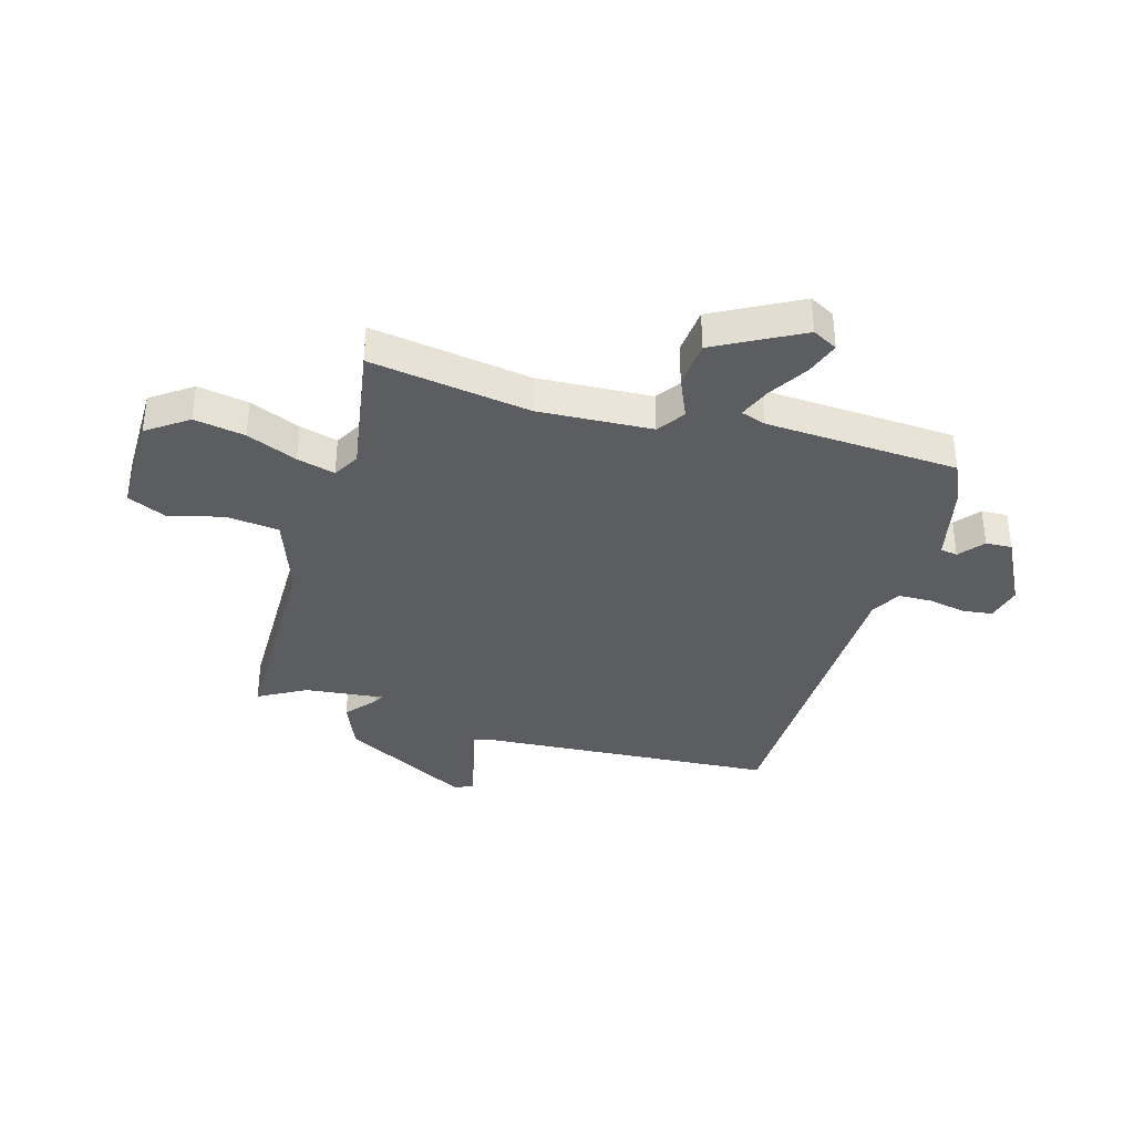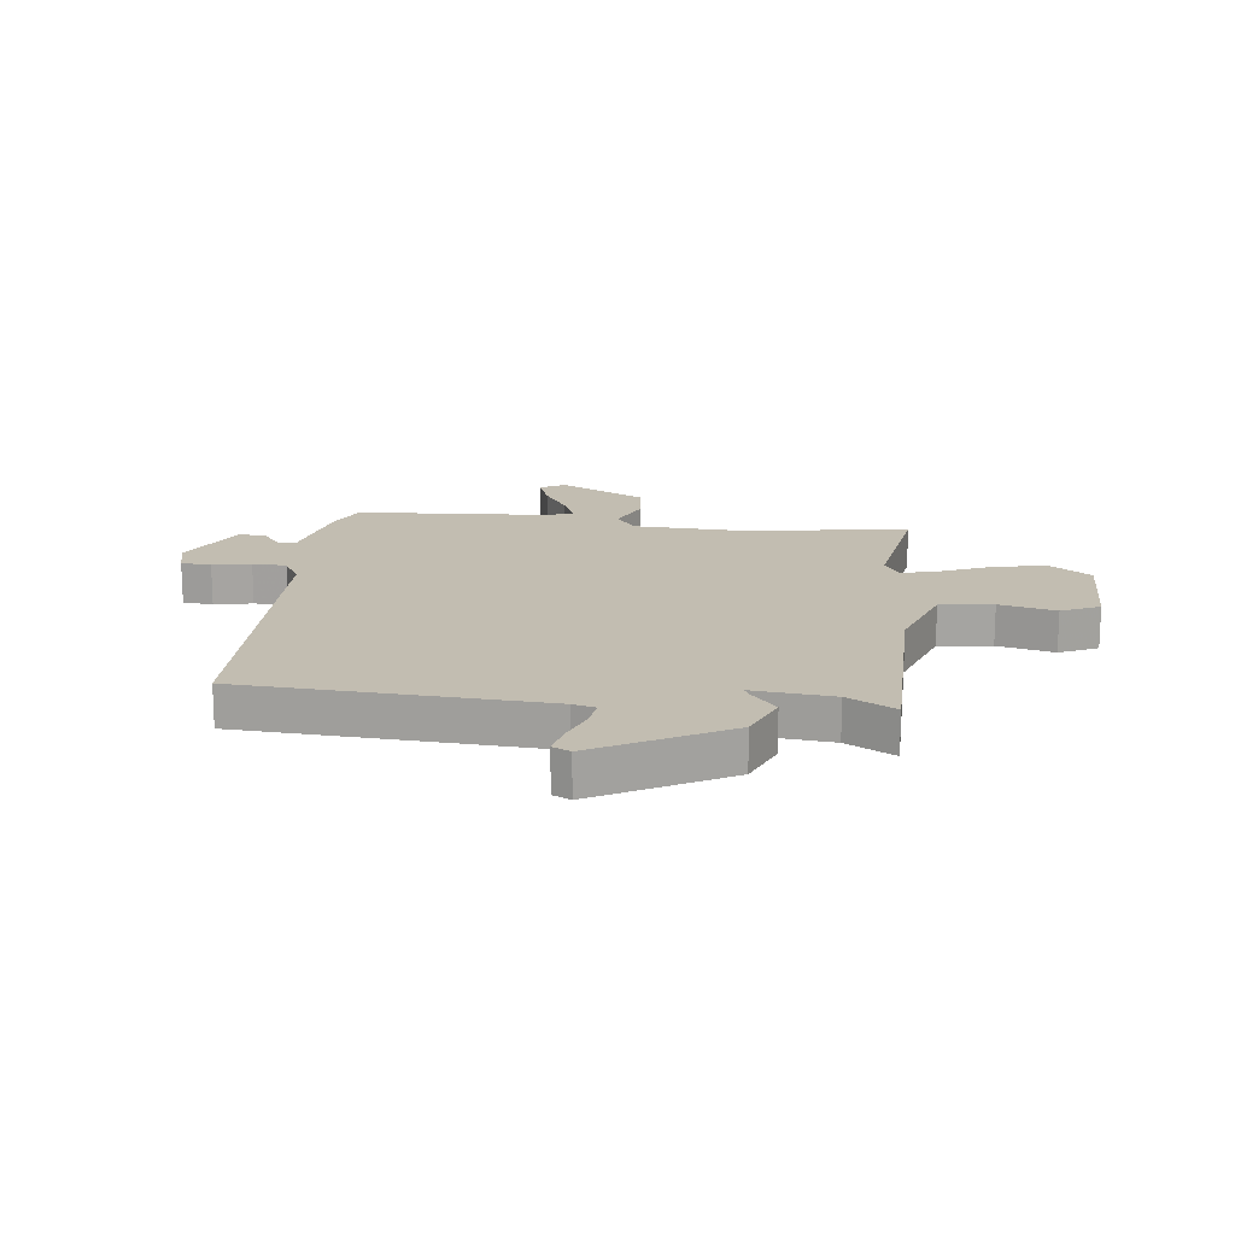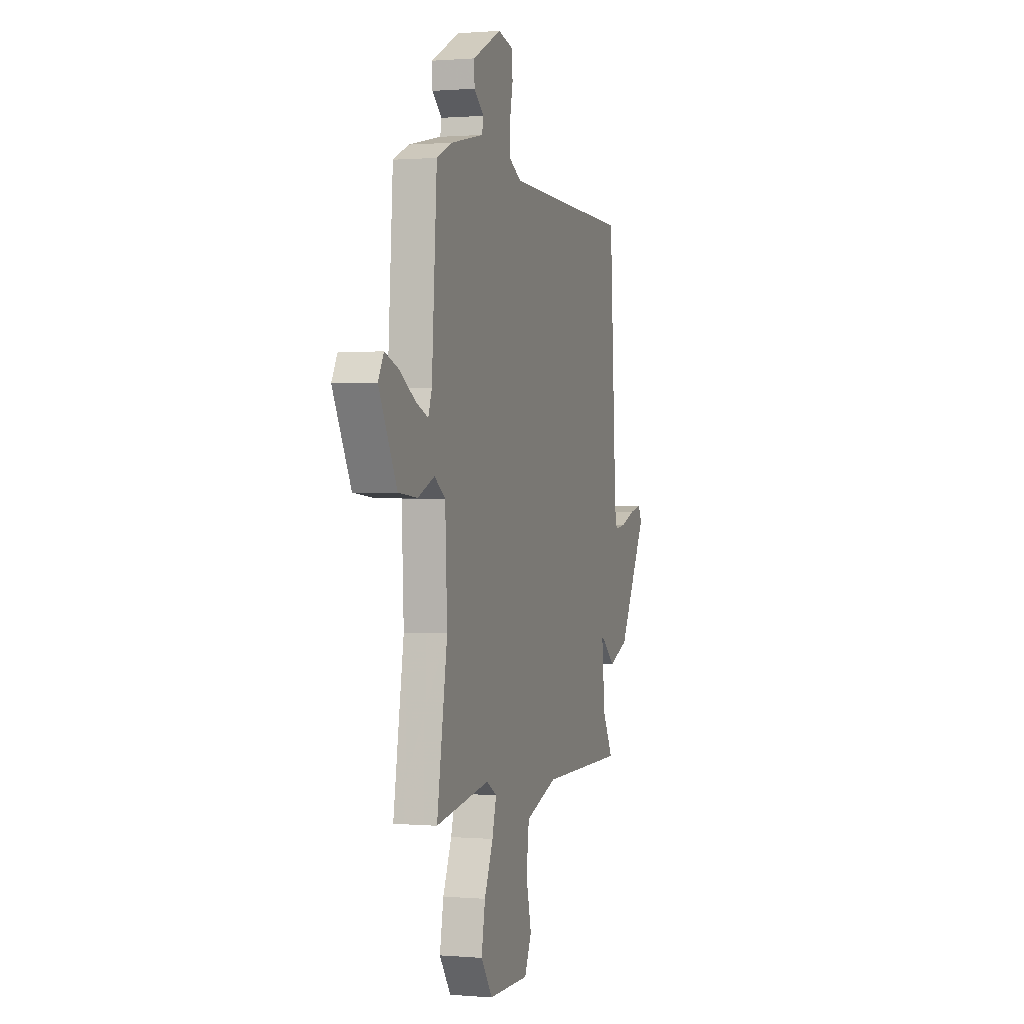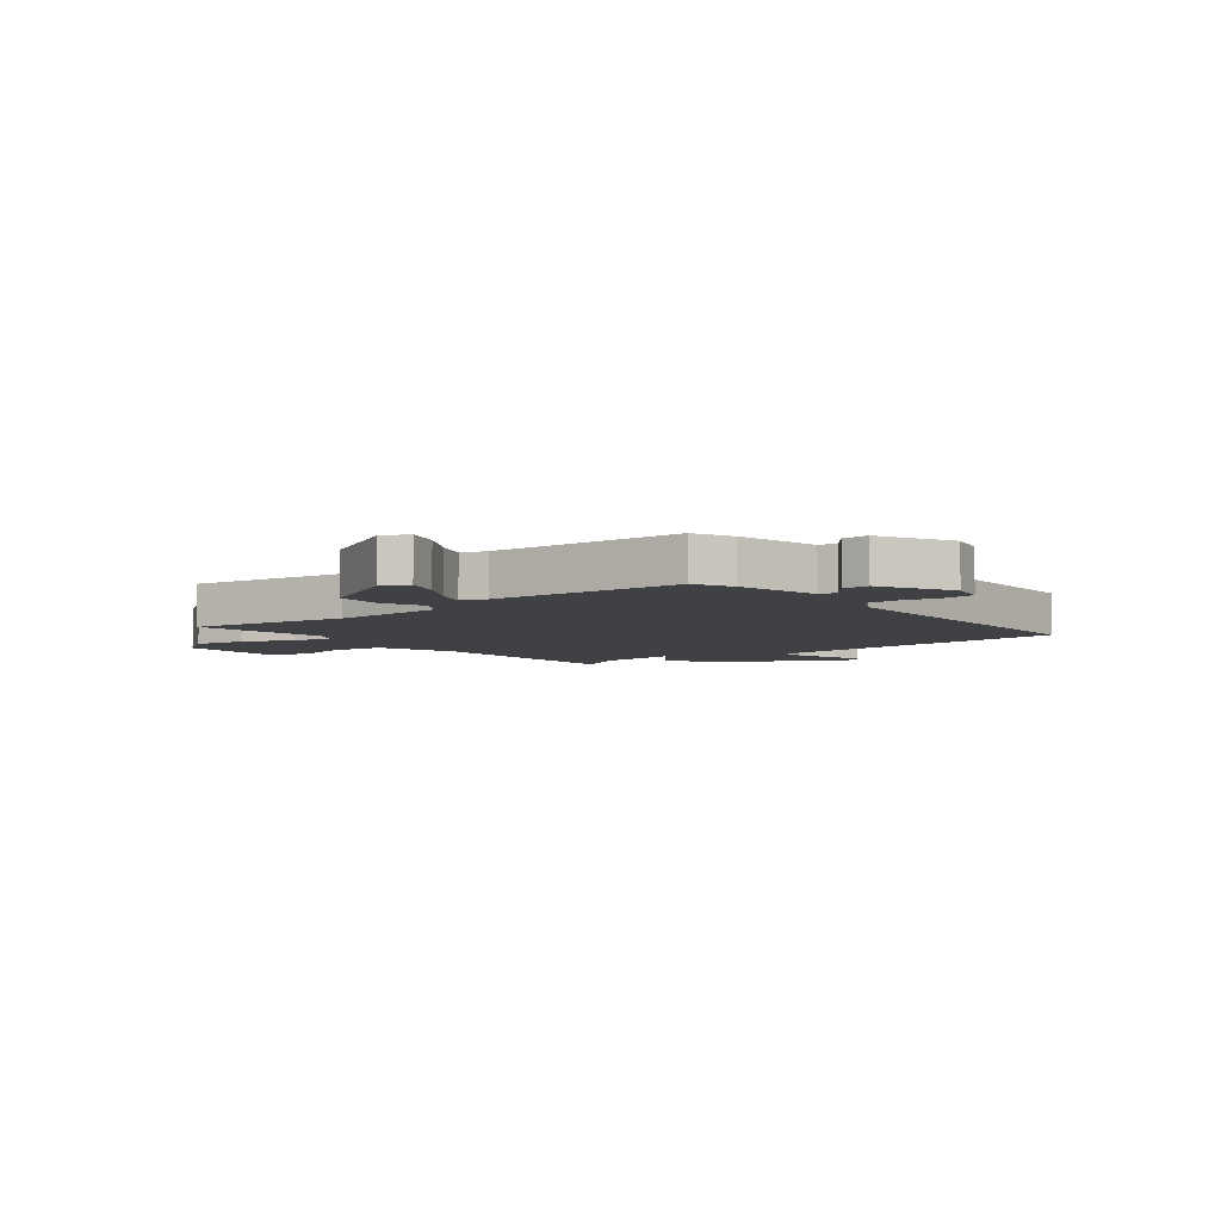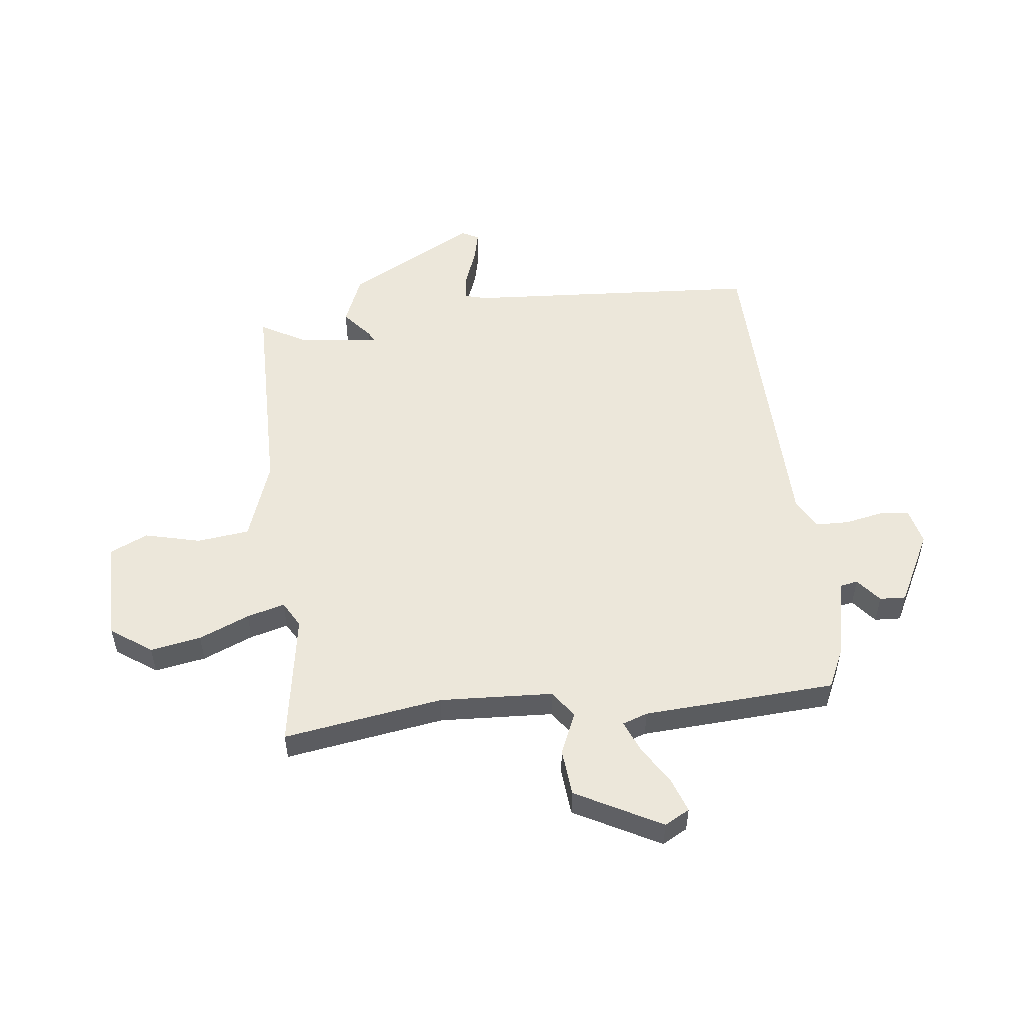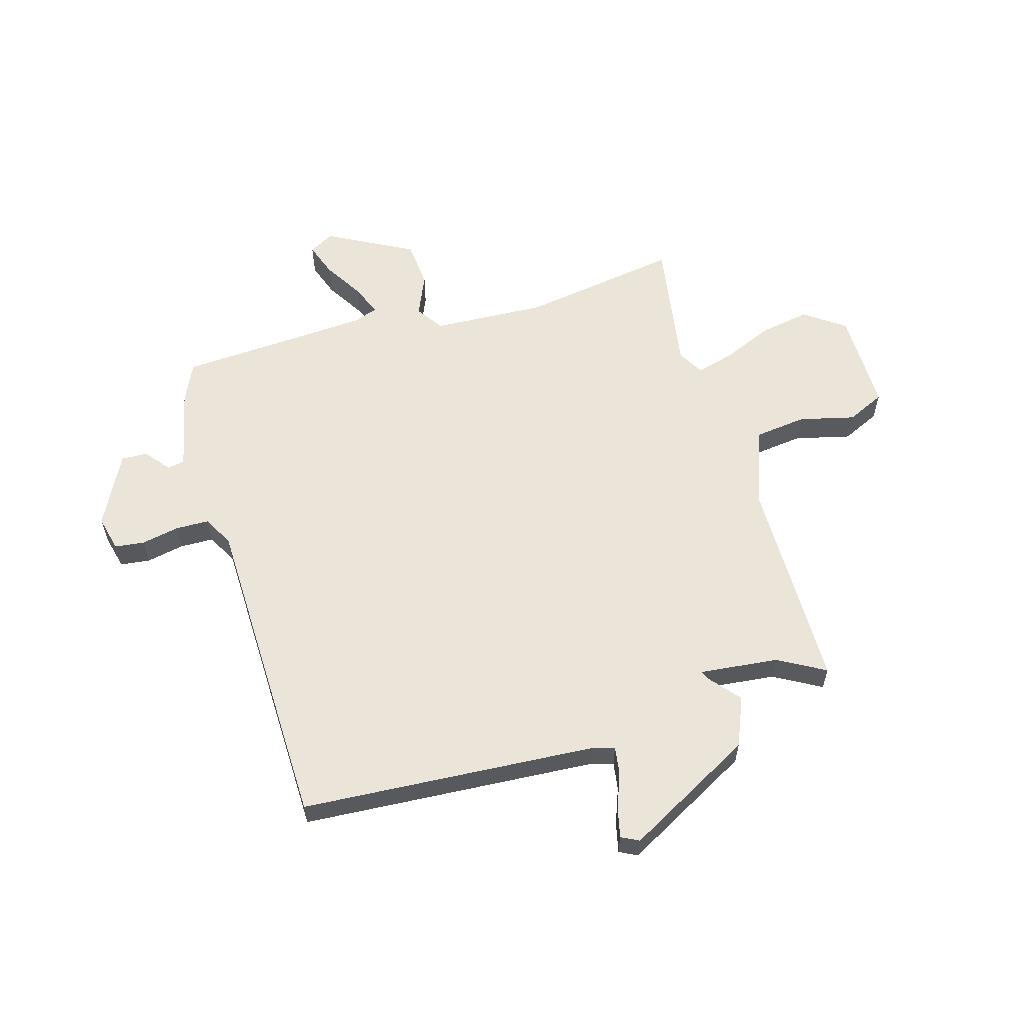
<metadata>
{"format":"obj","ext":"obj","renderer":"f3d","projection":"perspective","resolution":1024,"background":"white","views":[{"elev":-36.1,"azim":-105.6,"up":"+Y"},{"elev":16.9,"azim":96.8,"up":"+Y"},{"elev":0.6,"azim":-72.6,"up":"+Z"},{"elev":-5.7,"azim":-50.8,"up":"+Y"},{"elev":52.7,"azim":-96.3,"up":"+Y"},{"elev":59.0,"azim":74.1,"up":"+Y"}]}
</metadata>
<code>
v 0.5 0.07 -0.5
v 0.115 0.07 -0.501
v -0.03 0.07 -0.551
v -0.042 0.07 -0.645
v -0.018 0.07 -0.745
v -0.05 0.07 -0.813
v -0.234 0.07 -0.811
v -0.285 0.07 -0.738
v -0.268 0.07 -0.647
v -0.229 0.07 -0.557
v -0.21 0.07 -0.489
v -0.257 0.07 -0.462
v -0.5 0.07 -0.5
v -0.453 0.07 -0.214
v -0.462 0.07 -0.01
v -0.511 0.07 0.024
v -0.586 0.07 -0.008
v -0.671 0.07 0
v -0.752 0.07 0.154
v -0.727 0.07 0.199
v -0.666 0.07 0.177
v -0.595 0.07 0.133
v -0.539 0.07 0.11
v -0.523 0.07 0.155
v -0.5 0.07 0.5
v -0.43 0.07 0.532
v -0.282 0.07 0.564
v -0.276 0.07 0.595
v -0.32 0.07 0.631
v -0.322 0.07 0.678
v -0.192 0.07 0.744
v -0.127 0.07 0.728
v -0.121 0.07 0.674
v -0.135 0.07 0.606
v -0.134 0.07 0.546
v -0.08 0.07 0.516
v 0.5 0.07 0.5
v 0.531 0.07 -0.031
v 0.542 0.07 -0.072
v 0.592 0.07 -0.065
v 0.657 0.07 -0.041
v 0.711 0.07 -0.029
v 0.727 0.07 -0.061
v 0.599 0.07 -0.291
v 0.51 0.07 -0.327
v 0.457 0.07 -0.282
v 0.439 0.07 -0.273
v 0.453 0.07 -0.415
v 0.5 0 -0.5
v 0.115 0 -0.501
v -0.03 0 -0.551
v -0.042 0 -0.645
v -0.018 0 -0.745
v -0.05 0 -0.813
v -0.234 0 -0.811
v -0.285 0 -0.738
v -0.268 0 -0.647
v -0.229 0 -0.557
v -0.21 0 -0.489
v -0.257 0 -0.462
v -0.5 0 -0.5
v -0.453 0 -0.214
v -0.462 0 -0.01
v -0.511 0 0.024
v -0.586 0 -0.008
v -0.671 0 0
v -0.752 0 0.154
v -0.727 0 0.199
v -0.666 0 0.177
v -0.595 0 0.133
v -0.539 0 0.11
v -0.523 0 0.155
v -0.5 0 0.5
v -0.43 0 0.532
v -0.282 0 0.564
v -0.276 0 0.595
v -0.32 0 0.631
v -0.322 0 0.678
v -0.192 0 0.744
v -0.127 0 0.728
v -0.121 0 0.674
v -0.135 0 0.606
v -0.134 0 0.546
v -0.08 0 0.516
v 0.5 0 0.5
v 0.531 0 -0.031
v 0.542 0 -0.072
v 0.592 0 -0.065
v 0.657 0 -0.041
v 0.711 0 -0.029
v 0.727 0 -0.061
v 0.599 0 -0.291
v 0.51 0 -0.327
v 0.457 0 -0.282
v 0.439 0 -0.273
v 0.453 0 -0.415
f 44 45 46
f 43 44 46
f 42 43 46
f 41 42 46
f 40 41 46
f 39 40 46 47
f 38 39 47
f 36 37 38 47
f 35 36 47 48
f 32 33 34
f 31 32 34
f 30 31 34
f 29 30 34
f 28 29 34
f 27 28 34 35
f 48 1 2
f 35 48 2
f 27 35 2
f 26 27 2
f 25 26 2
f 24 25 2
f 20 21 22
f 19 20 22
f 18 19 22
f 17 18 22
f 16 17 22
f 15 16 22 23
f 12 13 14
f 11 12 14 15
f 8 9 10
f 7 8 10
f 6 7 10
f 5 6 10
f 4 5 10
f 3 4 10 11
f 24 2 3
f 23 24 3
f 15 23 3
f 3 11 15
f 94 93 92
f 94 92 91
f 94 91 90
f 94 90 89
f 94 89 88
f 95 94 88 87
f 95 87 86
f 95 86 85 84
f 96 95 84 83
f 82 81 80
f 82 80 79
f 82 79 78
f 82 78 77
f 82 77 76
f 83 82 76 75
f 50 49 96
f 50 96 83
f 50 83 75
f 50 75 74
f 50 74 73
f 50 73 72
f 70 69 68
f 70 68 67
f 70 67 66
f 70 66 65
f 70 65 64
f 71 70 64 63
f 62 61 60
f 63 62 60 59
f 58 57 56
f 58 56 55
f 58 55 54
f 58 54 53
f 58 53 52
f 59 58 52 51
f 51 50 72
f 51 72 71
f 51 71 63
f 63 59 51
f 1 49 50 2
f 2 50 51 3
f 3 51 52 4
f 4 52 53 5
f 5 53 54 6
f 6 54 55 7
f 7 55 56 8
f 8 56 57 9
f 9 57 58 10
f 10 58 59 11
f 11 59 60 12
f 12 60 61 13
f 13 61 62 14
f 14 62 63 15
f 15 63 64 16
f 16 64 65 17
f 17 65 66 18
f 18 66 67 19
f 19 67 68 20
f 20 68 69 21
f 21 69 70 22
f 22 70 71 23
f 23 71 72 24
f 24 72 73 25
f 25 73 74 26
f 26 74 75 27
f 27 75 76 28
f 28 76 77 29
f 29 77 78 30
f 30 78 79 31
f 31 79 80 32
f 32 80 81 33
f 33 81 82 34
f 34 82 83 35
f 35 83 84 36
f 36 84 85 37
f 37 85 86 38
f 38 86 87 39
f 39 87 88 40
f 40 88 89 41
f 41 89 90 42
f 42 90 91 43
f 43 91 92 44
f 44 92 93 45
f 45 93 94 46
f 46 94 95 47
f 47 95 96 48
f 48 96 49 1

</code>
